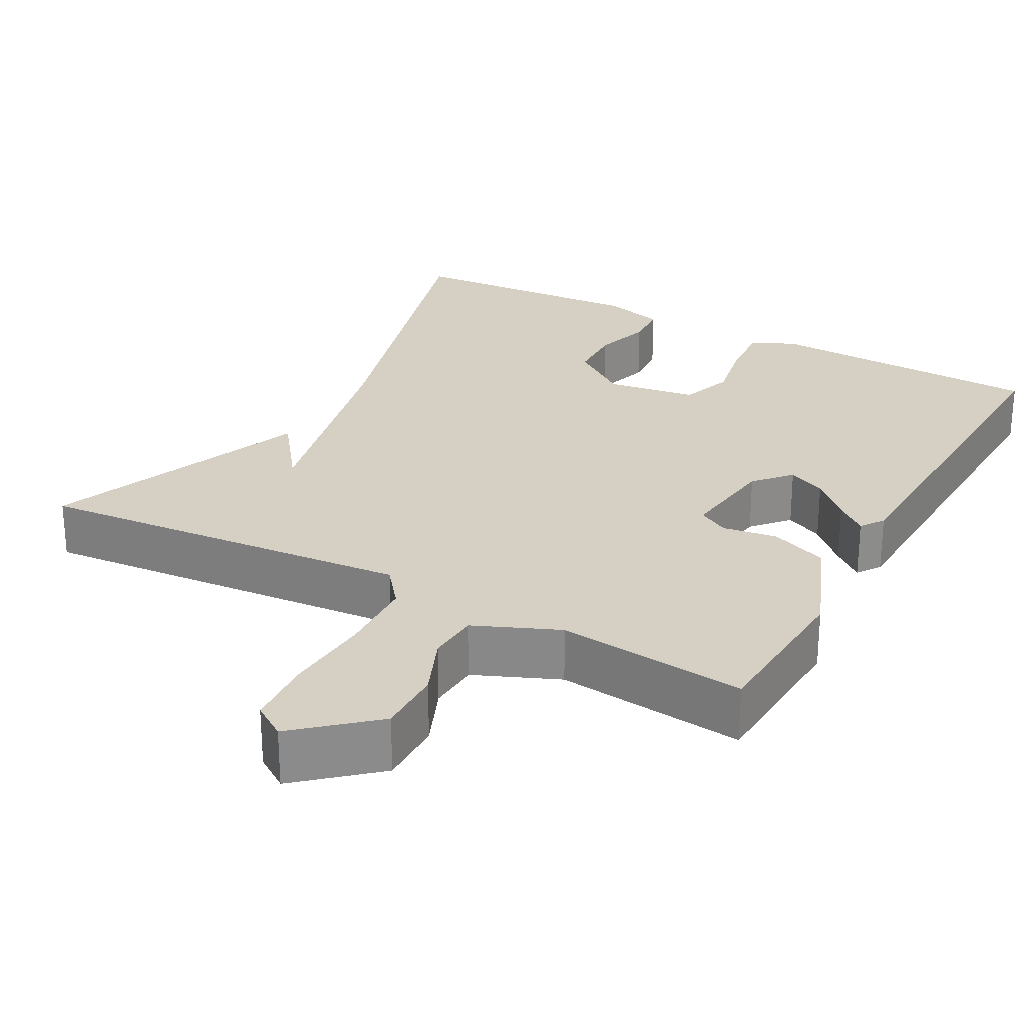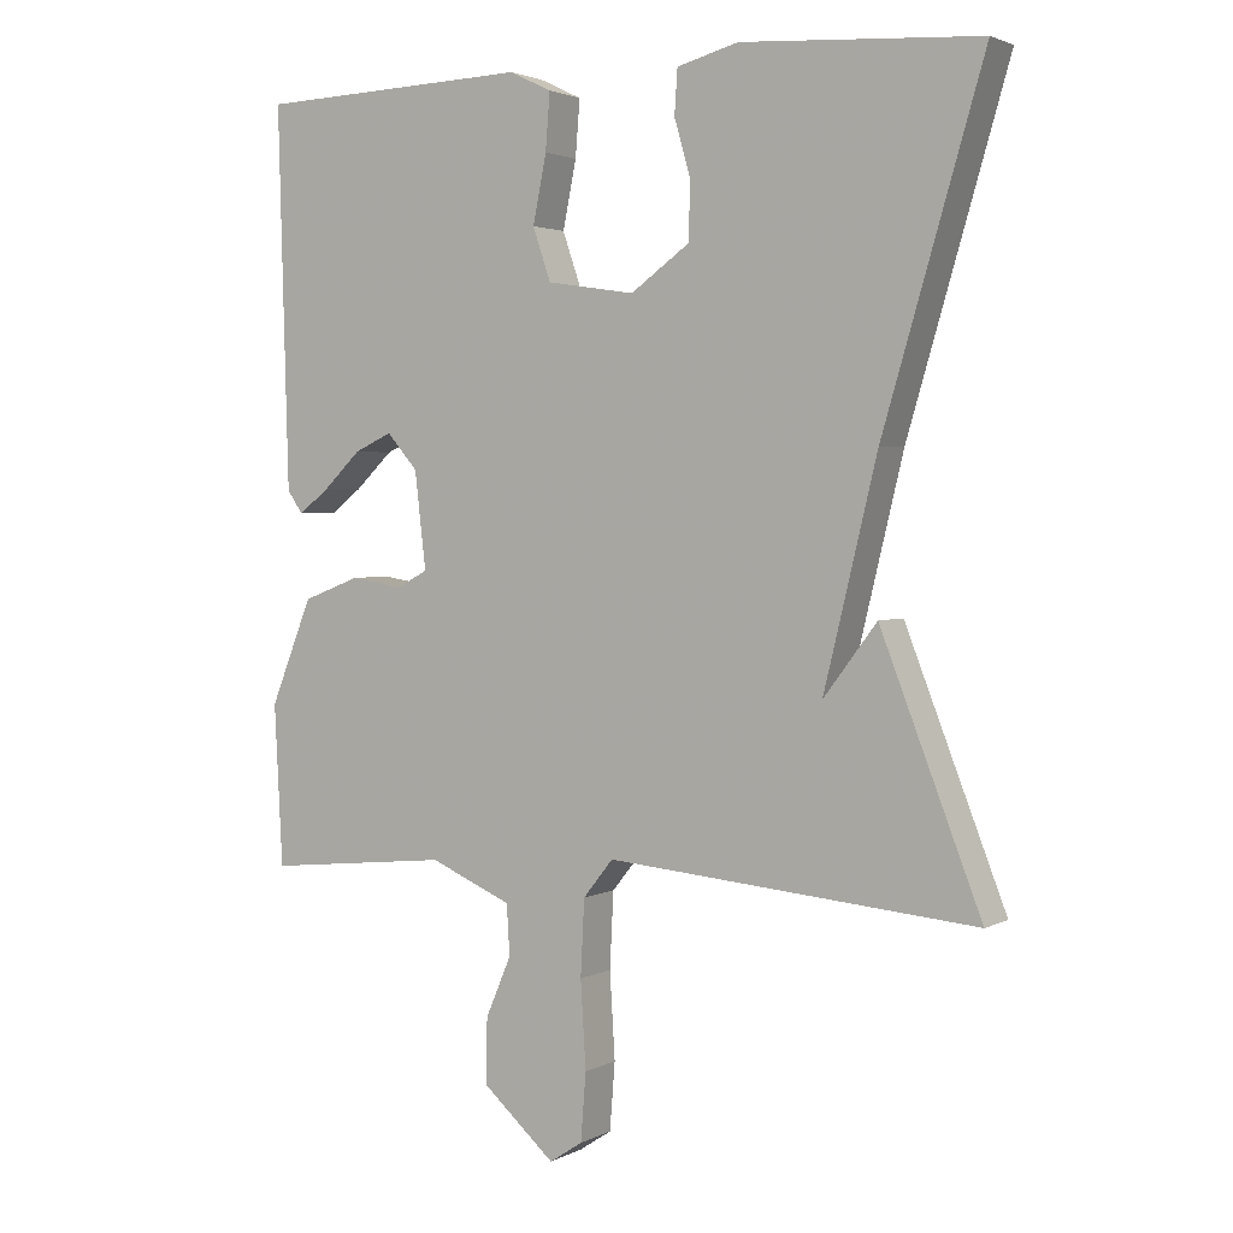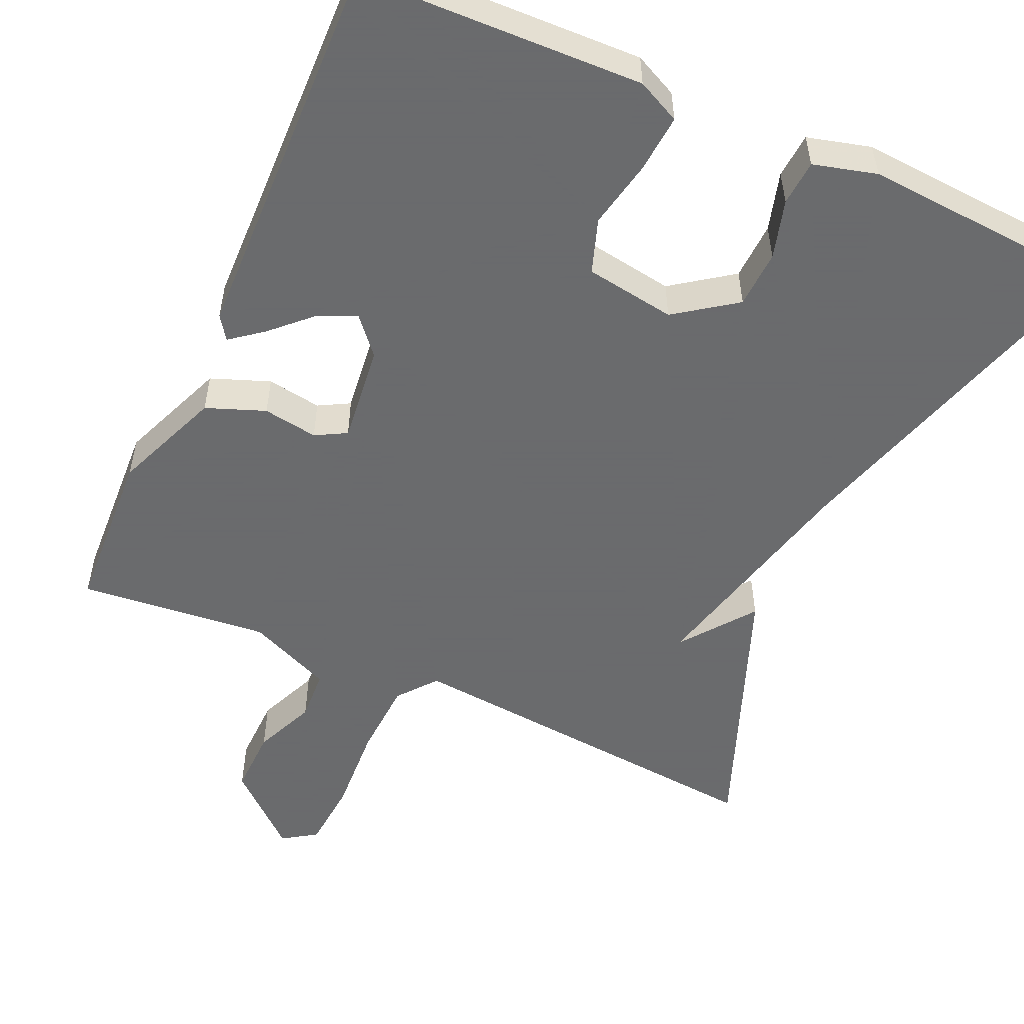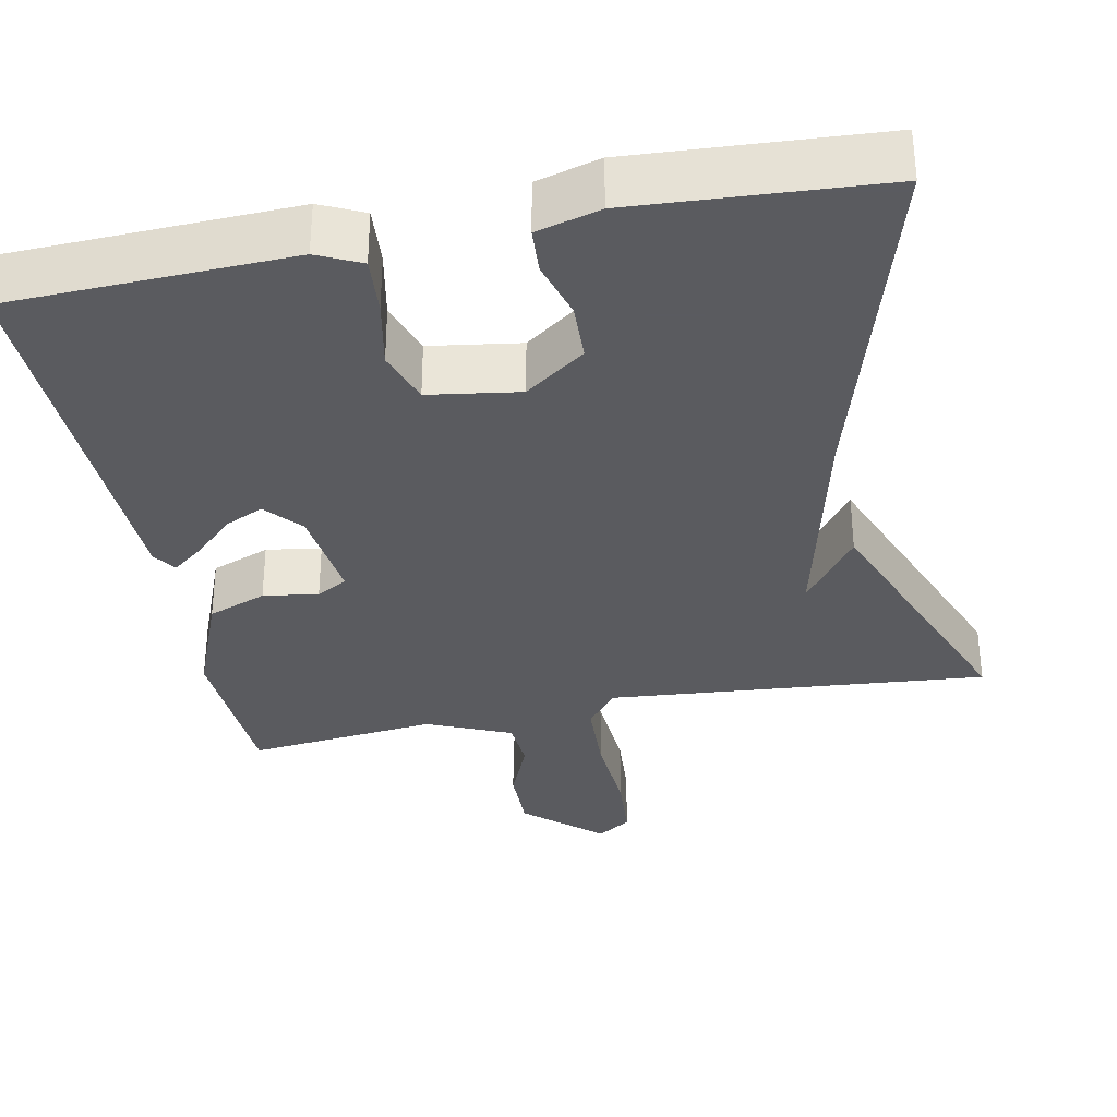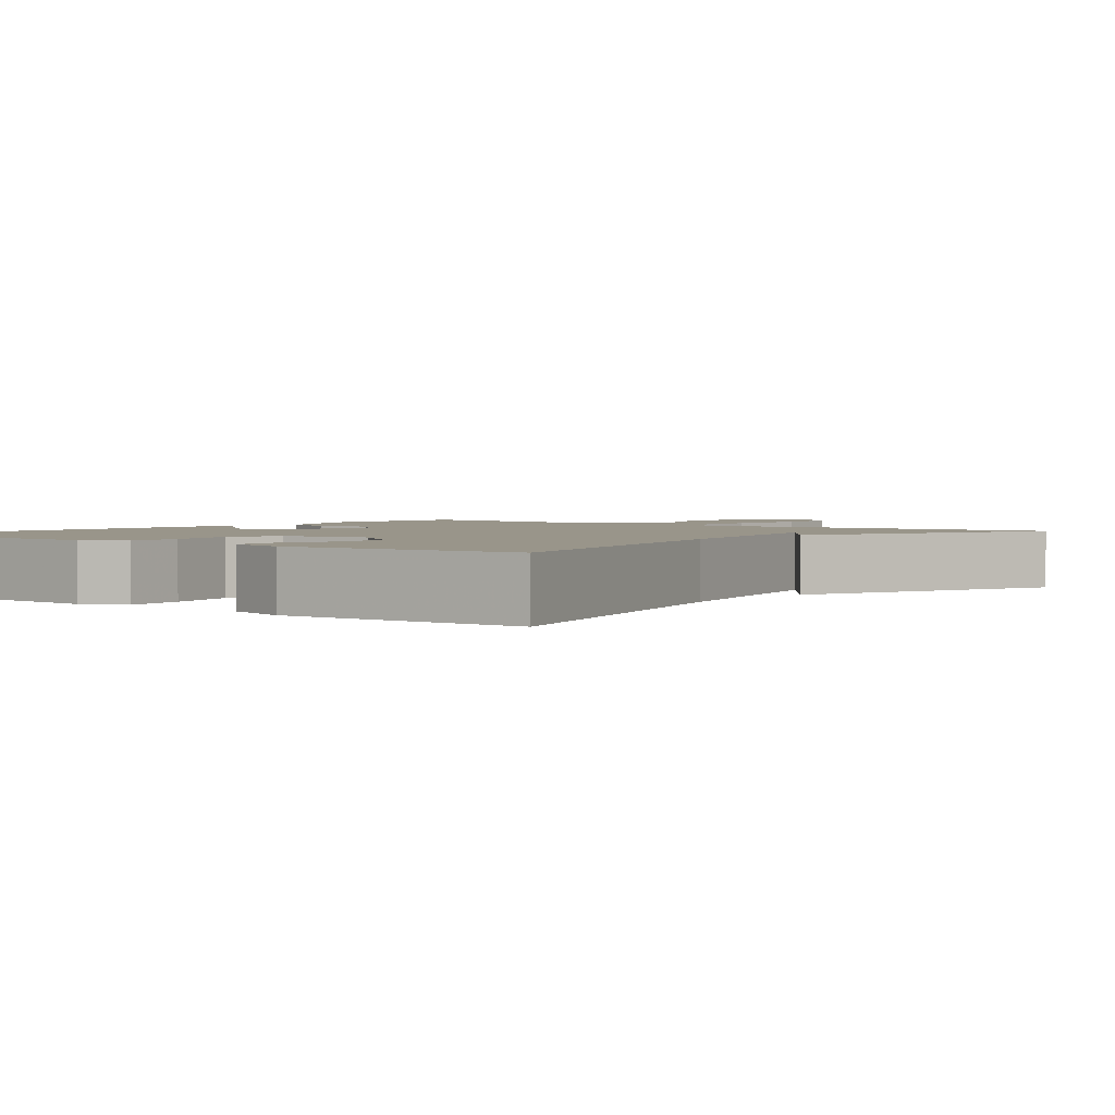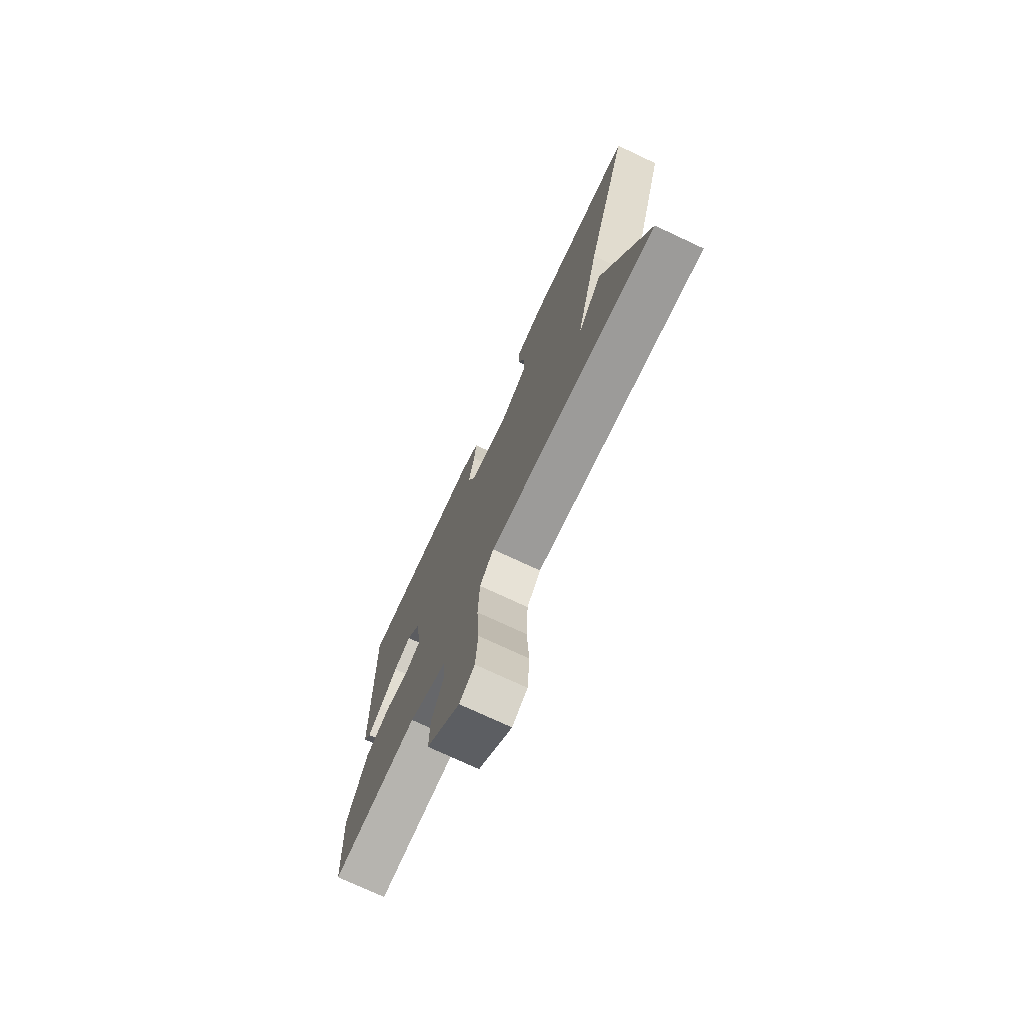
<metadata>
{"format":"obj","ext":"obj","renderer":"f3d","projection":"perspective","resolution":1024,"background":"white","views":[{"elev":26.3,"azim":-151.0,"up":"+Y"},{"elev":2.5,"azim":30.9,"up":"+Z"},{"elev":-53.2,"azim":-24.2,"up":"+Y"},{"elev":-33.5,"azim":11.5,"up":"+Y"},{"elev":2.1,"azim":39.2,"up":"+Y"},{"elev":-74.8,"azim":64.9,"up":"+Z"}]}
</metadata>
<code>
v 0.5 0.07 -0.5
v 0.009 0.07 -0.456
v -0.031 0.07 -0.506
v -0.036 0.07 -0.607
v -0.029 0.07 -0.722
v -0.036 0.07 -0.812
v -0.08 0.07 -0.841
v -0.177 0.07 -0.755
v -0.175 0.07 -0.669
v -0.141 0.07 -0.589
v -0.145 0.07 -0.522
v -0.254 0.07 -0.475
v -0.5 0.07 -0.5
v -0.511 0.07 -0.286
v -0.455 0.07 -0.146
v -0.379 0.07 -0.117
v -0.308 0.07 -0.128
v -0.268 0.07 -0.106
v -0.283 0.07 0.022
v -0.324 0.07 0.069
v -0.374 0.07 0.046
v -0.424 0.07 -0.002
v -0.465 0.07 -0.034
v -0.486 0.07 -0.004
v -0.5 0.07 0.5
v -0.136 0.07 0.512
v -0.08 0.07 0.485
v -0.086 0.07 0.41
v -0.104 0.07 0.321
v -0.08 0.07 0.251
v 0.037 0.07 0.233
v 0.115 0.07 0.289
v 0.118 0.07 0.364
v 0.096 0.07 0.44
v 0.1 0.07 0.499
v 0.182 0.07 0.521
v 0.5 0.07 0.5
v 0.366 0.07 0.045
v 0.295 0.07 -0.249
v 0.366 0.07 -0.155
v 0.5 0 -0.5
v 0.009 0 -0.456
v -0.031 0 -0.506
v -0.036 0 -0.607
v -0.029 0 -0.722
v -0.036 0 -0.812
v -0.08 0 -0.841
v -0.177 0 -0.755
v -0.175 0 -0.669
v -0.141 0 -0.589
v -0.145 0 -0.522
v -0.254 0 -0.475
v -0.5 0 -0.5
v -0.511 0 -0.286
v -0.455 0 -0.146
v -0.379 0 -0.117
v -0.308 0 -0.128
v -0.268 0 -0.106
v -0.283 0 0.022
v -0.324 0 0.069
v -0.374 0 0.046
v -0.424 0 -0.002
v -0.465 0 -0.034
v -0.486 0 -0.004
v -0.5 0 0.5
v -0.136 0 0.512
v -0.08 0 0.485
v -0.086 0 0.41
v -0.104 0 0.321
v -0.08 0 0.251
v 0.037 0 0.233
v 0.115 0 0.289
v 0.118 0 0.364
v 0.096 0 0.44
v 0.1 0 0.499
v 0.182 0 0.521
v 0.5 0 0.5
v 0.366 0 0.045
v 0.295 0 -0.249
v 0.366 0 -0.155
f 39 40 1
f 36 37 38
f 35 36 38
f 34 35 38
f 33 34 38
f 32 33 38 39
f 31 32 39
f 30 31 39
f 27 28 29
f 26 27 29
f 25 26 29
f 24 25 29
f 23 24 29
f 22 23 29
f 21 22 29
f 20 21 29 30
f 19 20 30 39
f 15 16 17
f 14 15 17
f 13 14 17
f 12 13 17
f 11 12 17 18
f 8 9 10
f 7 8 10
f 6 7 10
f 5 6 10
f 4 5 10
f 3 4 10 11
f 11 18 19
f 3 11 19
f 2 3 19
f 1 2 19 39
f 41 80 79
f 78 77 76
f 78 76 75
f 78 75 74
f 78 74 73
f 79 78 73 72
f 79 72 71
f 79 71 70
f 69 68 67
f 69 67 66
f 69 66 65
f 69 65 64
f 69 64 63
f 69 63 62
f 69 62 61
f 70 69 61 60
f 79 70 60 59
f 57 56 55
f 57 55 54
f 57 54 53
f 57 53 52
f 58 57 52 51
f 50 49 48
f 50 48 47
f 50 47 46
f 50 46 45
f 50 45 44
f 51 50 44 43
f 59 58 51
f 59 51 43
f 59 43 42
f 79 59 42 41
f 1 41 42 2
f 2 42 43 3
f 3 43 44 4
f 4 44 45 5
f 5 45 46 6
f 6 46 47 7
f 7 47 48 8
f 8 48 49 9
f 9 49 50 10
f 10 50 51 11
f 11 51 52 12
f 12 52 53 13
f 13 53 54 14
f 14 54 55 15
f 15 55 56 16
f 16 56 57 17
f 17 57 58 18
f 18 58 59 19
f 19 59 60 20
f 20 60 61 21
f 21 61 62 22
f 22 62 63 23
f 23 63 64 24
f 24 64 65 25
f 25 65 66 26
f 26 66 67 27
f 27 67 68 28
f 28 68 69 29
f 29 69 70 30
f 30 70 71 31
f 31 71 72 32
f 32 72 73 33
f 33 73 74 34
f 34 74 75 35
f 35 75 76 36
f 36 76 77 37
f 37 77 78 38
f 38 78 79 39
f 39 79 80 40
f 40 80 41 1

</code>
